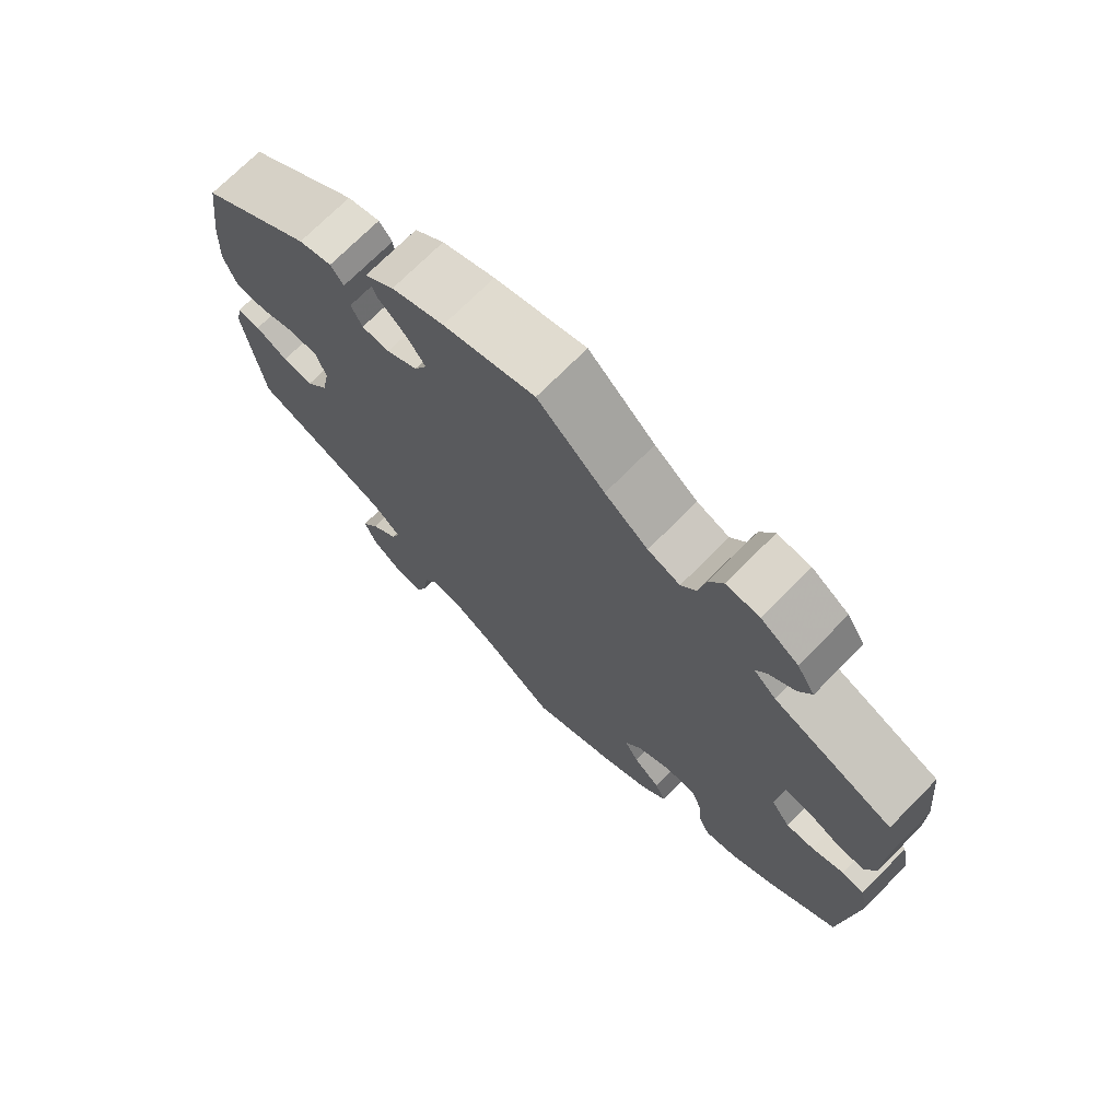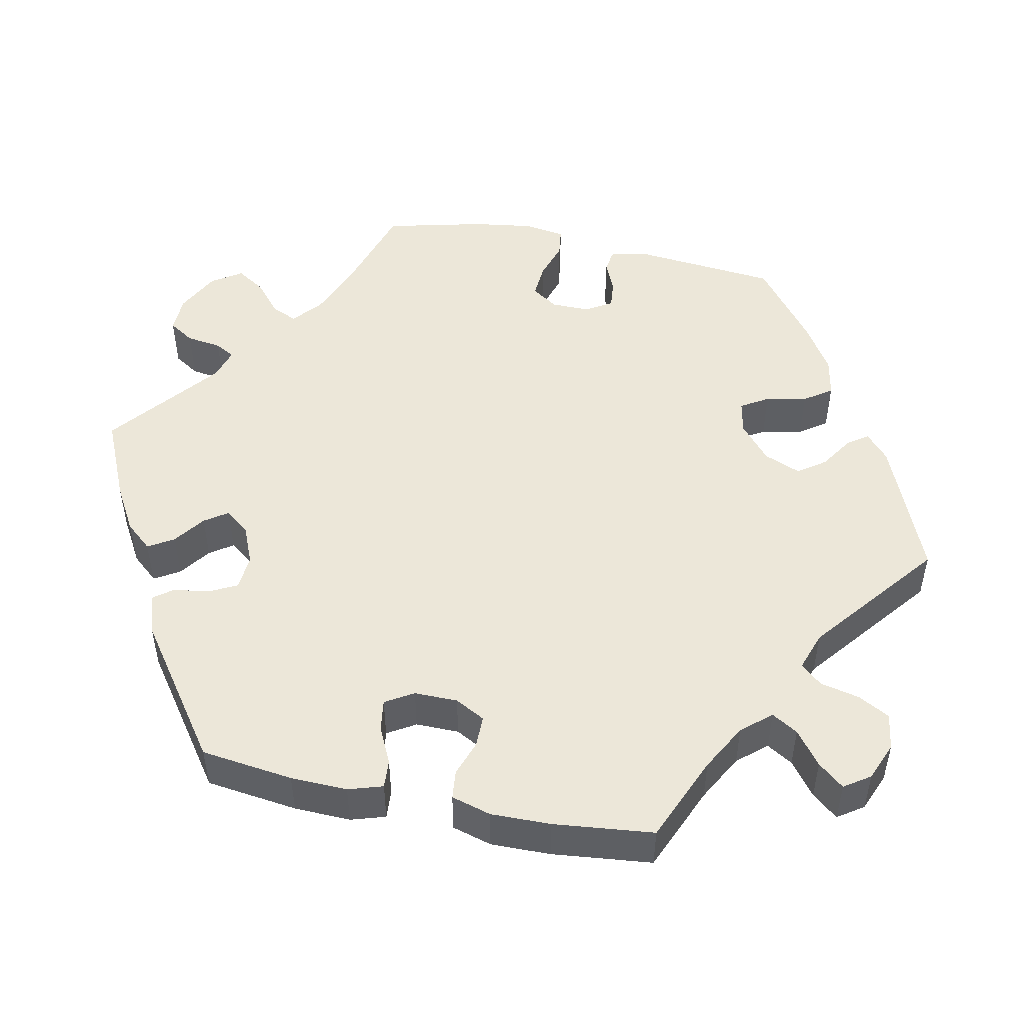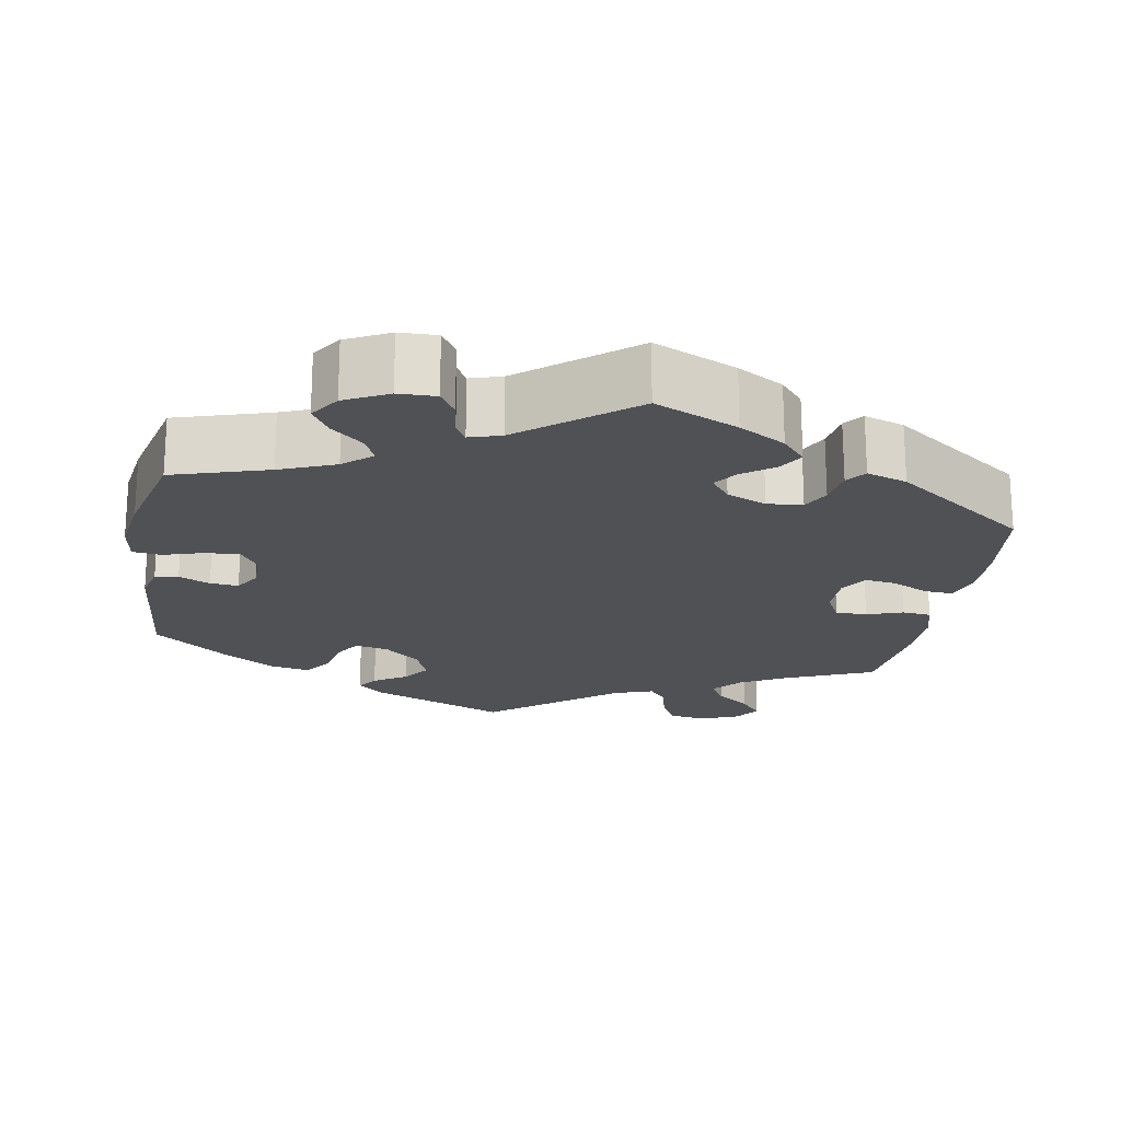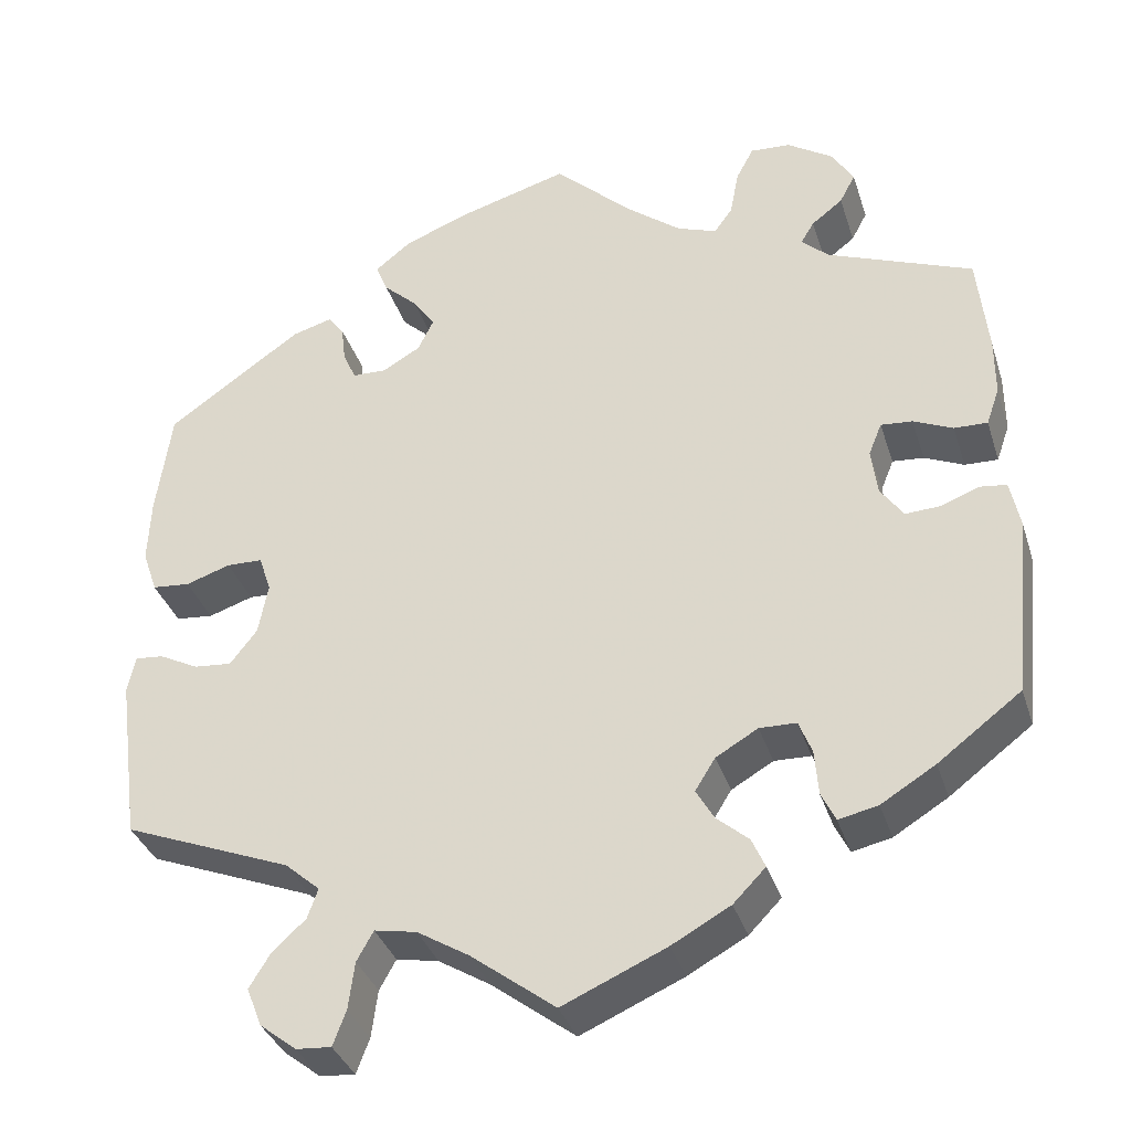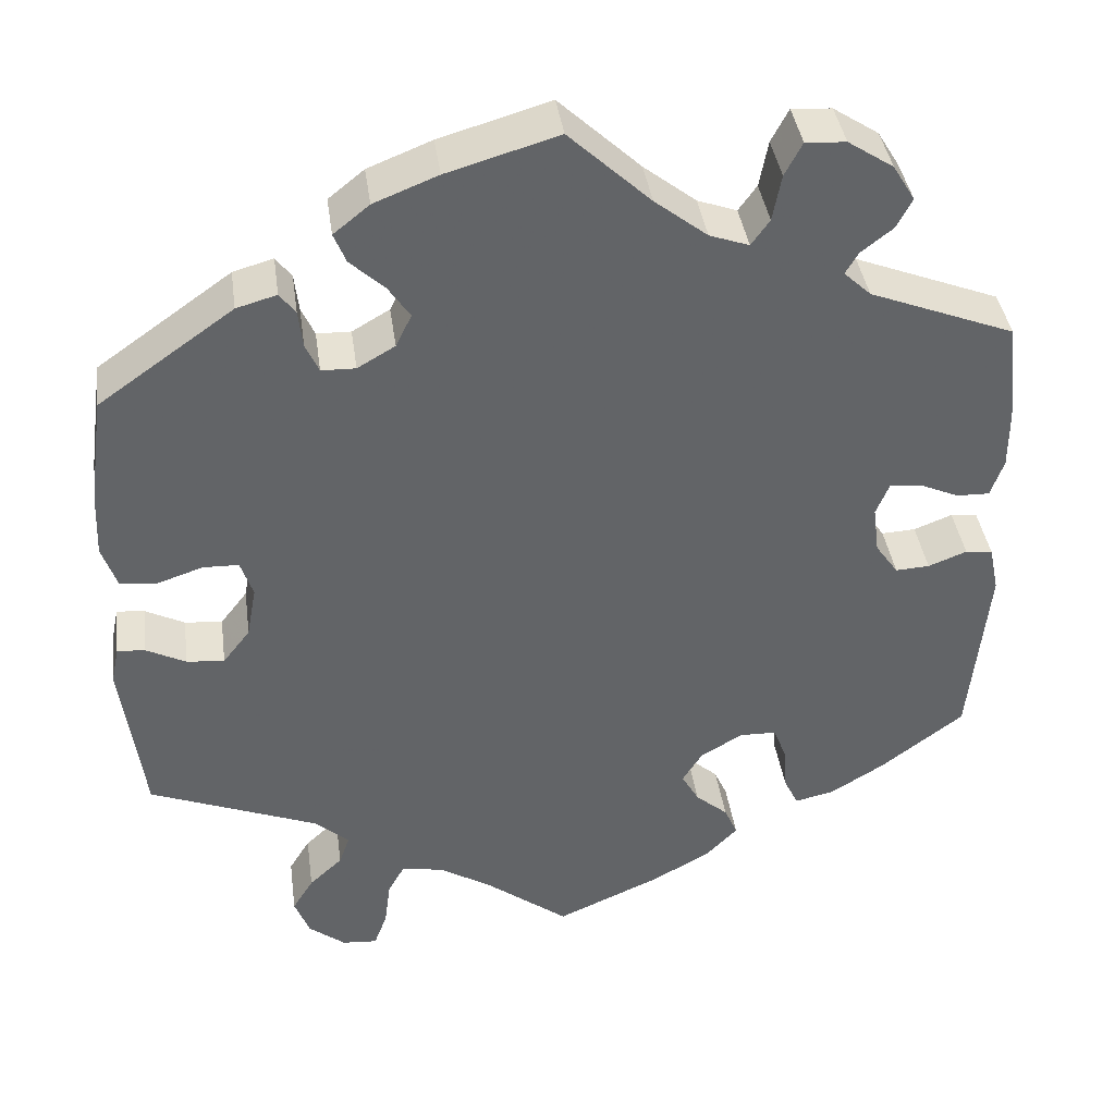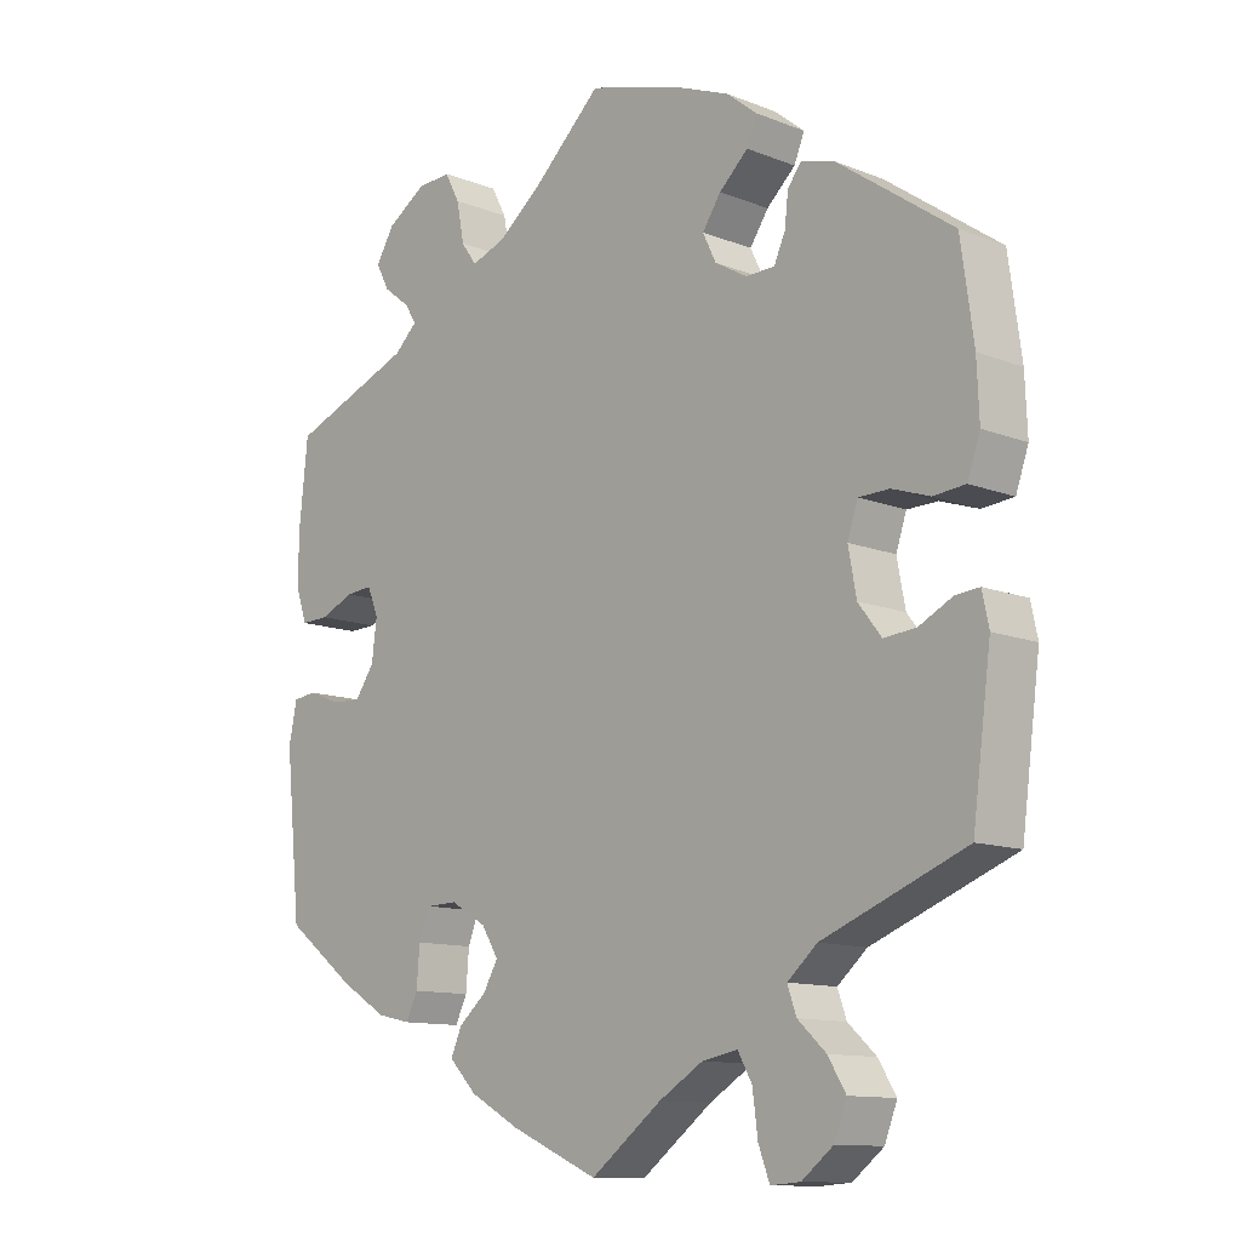
<metadata>
{"format":"obj","ext":"obj","renderer":"f3d","projection":"perspective","resolution":1024,"background":"white","views":[{"elev":72.1,"azim":44.7,"up":"+Z"},{"elev":49.6,"azim":161.8,"up":"+Y"},{"elev":-20.1,"azim":50.2,"up":"+Y"},{"elev":-35.3,"azim":16.8,"up":"+Z"},{"elev":39.4,"azim":-7.9,"up":"+Z"},{"elev":-11.8,"azim":-133.3,"up":"+Z"}]}
</metadata>
<code>
v 0.405 0.07 -0.361
v 0.343 0.07 -0.399
v 0.298 0.07 -0.409
v 0.282 0.07 -0.376
v 0.278 0.07 -0.324
v 0.263 0.07 -0.286
v 0.221 0.07 -0.285
v 0.173 0.07 -0.313
v 0.15 0.07 -0.35
v 0.17 0.07 -0.385
v 0.207 0.07 -0.417
v 0.222 0.07 -0.451
v 0.185 0.07 -0.489
v 0.118 0.07 -0.526
v 0 0.07 -0.578
v -0.096 0.07 -0.505
v -0.155 0.07 -0.469
v -0.203 0.07 -0.46
v -0.222 0.07 -0.494
v -0.229 0.07 -0.548
v -0.244 0.07 -0.588
v -0.284 0.07 -0.585
v -0.326 0.07 -0.552
v -0.343 0.07 -0.508
v -0.319 0.07 -0.469
v -0.281 0.07 -0.434
v -0.269 0.07 -0.4
v -0.309 0.07 -0.365
v -0.501 0.07 -0.289
v -0.526 0.07 -0.1
v -0.517 0.07 -0.057
v -0.485 0.07 -0.06
v -0.44 0.07 -0.083
v -0.397 0.07 -0.087
v -0.366 0.07 -0.047
v -0.355 0.07 0.012
v -0.369 0.07 0.054
v -0.41 0.07 0.055
v -0.461 0.07 0.038
v -0.504 0.07 0.042
v -0.521 0.07 0.091
v -0.518 0.07 0.165
v -0.501 0.07 0.289
v -0.347 0.07 0.398
v -0.301 0.07 0.411
v -0.283 0.07 0.387
v -0.278 0.07 0.344
v -0.263 0.07 0.311
v -0.224 0.07 0.31
v -0.181 0.07 0.335
v -0.163 0.07 0.372
v -0.188 0.07 0.409
v -0.227 0.07 0.445
v -0.241 0.07 0.479
v -0.2 0.07 0.512
v -0.127 0.07 0.541
v 0 0.07 0.578
v 0.093 0.07 0.491
v 0.153 0.07 0.444
v 0.198 0.07 0.428
v 0.219 0.07 0.457
v 0.229 0.07 0.51
v 0.249 0.07 0.548
v 0.295 0.07 0.545
v 0.347 0.07 0.511
v 0.372 0.07 0.47
v 0.354 0.07 0.436
v 0.318 0.07 0.408
v 0.303 0.07 0.383
v 0.334 0.07 0.354
v 0.5 0.07 0.289
v 0.512 0.07 0.174
v 0.512 0.07 0.106
v 0.497 0.07 0.063
v 0.459 0.07 0.064
v 0.414 0.07 0.084
v 0.378 0.07 0.087
v 0.363 0.07 0.05
v 0.37 0.07 -0.004
v 0.396 0.07 -0.041
v 0.435 0.07 -0.039
v 0.479 0.07 -0.022
v 0.51 0.07 -0.026
v 0.521 0.07 -0.079
v 0.5 0.07 -0.289
v 0.405 0 -0.361
v 0.343 0 -0.399
v 0.298 0 -0.409
v 0.282 0 -0.376
v 0.278 0 -0.324
v 0.263 0 -0.286
v 0.221 0 -0.285
v 0.173 0 -0.313
v 0.15 0 -0.35
v 0.17 0 -0.385
v 0.207 0 -0.417
v 0.222 0 -0.451
v 0.185 0 -0.489
v 0.118 0 -0.526
v 0 0 -0.578
v -0.096 0 -0.505
v -0.155 0 -0.469
v -0.203 0 -0.46
v -0.222 0 -0.494
v -0.229 0 -0.548
v -0.244 0 -0.588
v -0.284 0 -0.585
v -0.326 0 -0.552
v -0.343 0 -0.508
v -0.319 0 -0.469
v -0.281 0 -0.434
v -0.269 0 -0.4
v -0.309 0 -0.365
v -0.501 0 -0.289
v -0.526 0 -0.1
v -0.517 0 -0.057
v -0.485 0 -0.06
v -0.44 0 -0.083
v -0.397 0 -0.087
v -0.366 0 -0.047
v -0.355 0 0.012
v -0.369 0 0.054
v -0.41 0 0.055
v -0.461 0 0.038
v -0.504 0 0.042
v -0.521 0 0.091
v -0.518 0 0.165
v -0.501 0 0.289
v -0.347 0 0.398
v -0.301 0 0.411
v -0.283 0 0.387
v -0.278 0 0.344
v -0.263 0 0.311
v -0.224 0 0.31
v -0.181 0 0.335
v -0.163 0 0.372
v -0.188 0 0.409
v -0.227 0 0.445
v -0.241 0 0.479
v -0.2 0 0.512
v -0.127 0 0.541
v 0 0 0.578
v 0.093 0 0.491
v 0.153 0 0.444
v 0.198 0 0.428
v 0.219 0 0.457
v 0.229 0 0.51
v 0.249 0 0.548
v 0.295 0 0.545
v 0.347 0 0.511
v 0.372 0 0.47
v 0.354 0 0.436
v 0.318 0 0.408
v 0.303 0 0.383
v 0.334 0 0.354
v 0.5 0 0.289
v 0.512 0 0.174
v 0.512 0 0.106
v 0.497 0 0.063
v 0.459 0 0.064
v 0.414 0 0.084
v 0.378 0 0.087
v 0.363 0 0.05
v 0.37 0 -0.004
v 0.396 0 -0.041
v 0.435 0 -0.039
v 0.479 0 -0.022
v 0.51 0 -0.026
v 0.521 0 -0.079
v 0.5 0 -0.289
f 81 82 83 84
f 80 81 84 85
f 79 80 85 1
f 73 74 75 76
f 73 76 77
f 70 71 72 73
f 69 70 73 77
f 65 66 67 68
f 65 68 69
f 64 65 69
f 61 62 63 64
f 60 61 64 69
f 59 60 69 77
f 55 56 57 58
f 52 53 54 55
f 51 52 55 58
f 50 51 58 59
f 44 45 46 47
f 44 47 48
f 43 44 48
f 42 43 48 49
f 38 39 40 41
f 37 38 41 42
f 30 31 32 33
f 28 29 30 33
f 27 28 33 34
f 23 24 25 26
f 21 22 23 26
f 19 20 21 26
f 18 19 26 27
f 17 18 27 34
f 13 14 15 16
f 10 11 12 13
f 9 10 13 16
f 8 9 16 17
f 2 3 4 5
f 2 5 6
f 78 79 1 2
f 50 59 77 78
f 49 50 78
f 37 42 49 78
f 36 37 78
f 35 36 78
f 7 8 17 34
f 6 7 34 35
f 78 2 6
f 6 35 78
f 169 168 167 166
f 170 169 166 165
f 86 170 165 164
f 161 160 159 158
f 162 161 158
f 158 157 156 155
f 162 158 155 154
f 153 152 151 150
f 154 153 150
f 154 150 149
f 149 148 147 146
f 154 149 146 145
f 162 154 145 144
f 143 142 141 140
f 140 139 138 137
f 143 140 137 136
f 144 143 136 135
f 132 131 130 129
f 133 132 129
f 133 129 128
f 134 133 128 127
f 126 125 124 123
f 127 126 123 122
f 118 117 116 115
f 118 115 114 113
f 119 118 113 112
f 111 110 109 108
f 111 108 107 106
f 111 106 105 104
f 112 111 104 103
f 119 112 103 102
f 101 100 99 98
f 98 97 96 95
f 101 98 95 94
f 102 101 94 93
f 90 89 88 87
f 91 90 87
f 87 86 164 163
f 163 162 144 135
f 163 135 134
f 163 134 127 122
f 163 122 121
f 163 121 120
f 119 102 93 92
f 120 119 92 91
f 91 87 163
f 163 120 91
f 1 86 87 2
f 2 87 88 3
f 3 88 89 4
f 4 89 90 5
f 5 90 91 6
f 6 91 92 7
f 7 92 93 8
f 8 93 94 9
f 9 94 95 10
f 10 95 96 11
f 11 96 97 12
f 12 97 98 13
f 13 98 99 14
f 14 99 100 15
f 15 100 101 16
f 16 101 102 17
f 17 102 103 18
f 18 103 104 19
f 19 104 105 20
f 20 105 106 21
f 21 106 107 22
f 22 107 108 23
f 23 108 109 24
f 24 109 110 25
f 25 110 111 26
f 26 111 112 27
f 27 112 113 28
f 28 113 114 29
f 29 114 115 30
f 30 115 116 31
f 31 116 117 32
f 32 117 118 33
f 33 118 119 34
f 34 119 120 35
f 35 120 121 36
f 36 121 122 37
f 37 122 123 38
f 38 123 124 39
f 39 124 125 40
f 40 125 126 41
f 41 126 127 42
f 42 127 128 43
f 43 128 129 44
f 44 129 130 45
f 45 130 131 46
f 46 131 132 47
f 47 132 133 48
f 48 133 134 49
f 49 134 135 50
f 50 135 136 51
f 51 136 137 52
f 52 137 138 53
f 53 138 139 54
f 54 139 140 55
f 55 140 141 56
f 56 141 142 57
f 57 142 143 58
f 58 143 144 59
f 59 144 145 60
f 60 145 146 61
f 61 146 147 62
f 62 147 148 63
f 63 148 149 64
f 64 149 150 65
f 65 150 151 66
f 66 151 152 67
f 67 152 153 68
f 68 153 154 69
f 69 154 155 70
f 70 155 156 71
f 71 156 157 72
f 72 157 158 73
f 73 158 159 74
f 74 159 160 75
f 75 160 161 76
f 76 161 162 77
f 77 162 163 78
f 78 163 164 79
f 79 164 165 80
f 80 165 166 81
f 81 166 167 82
f 82 167 168 83
f 83 168 169 84
f 84 169 170 85
f 85 170 86 1

</code>
